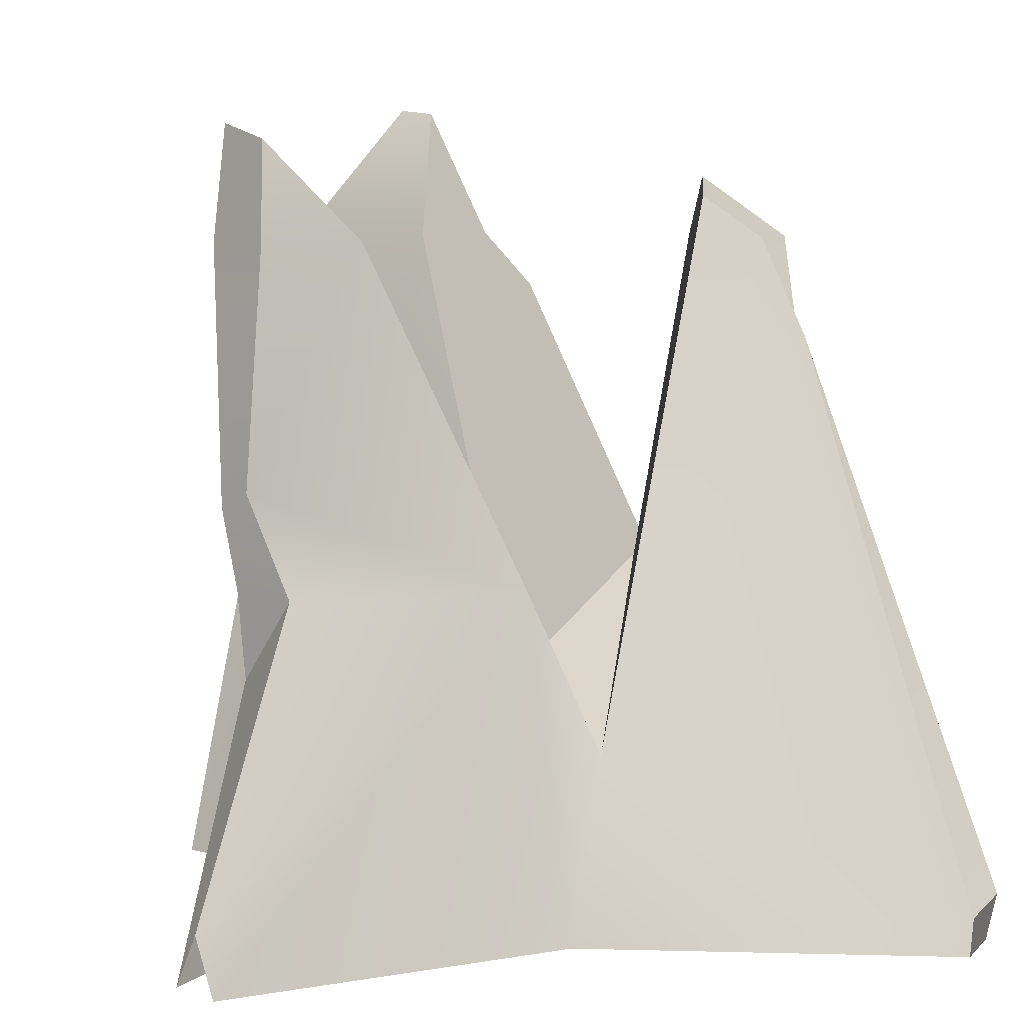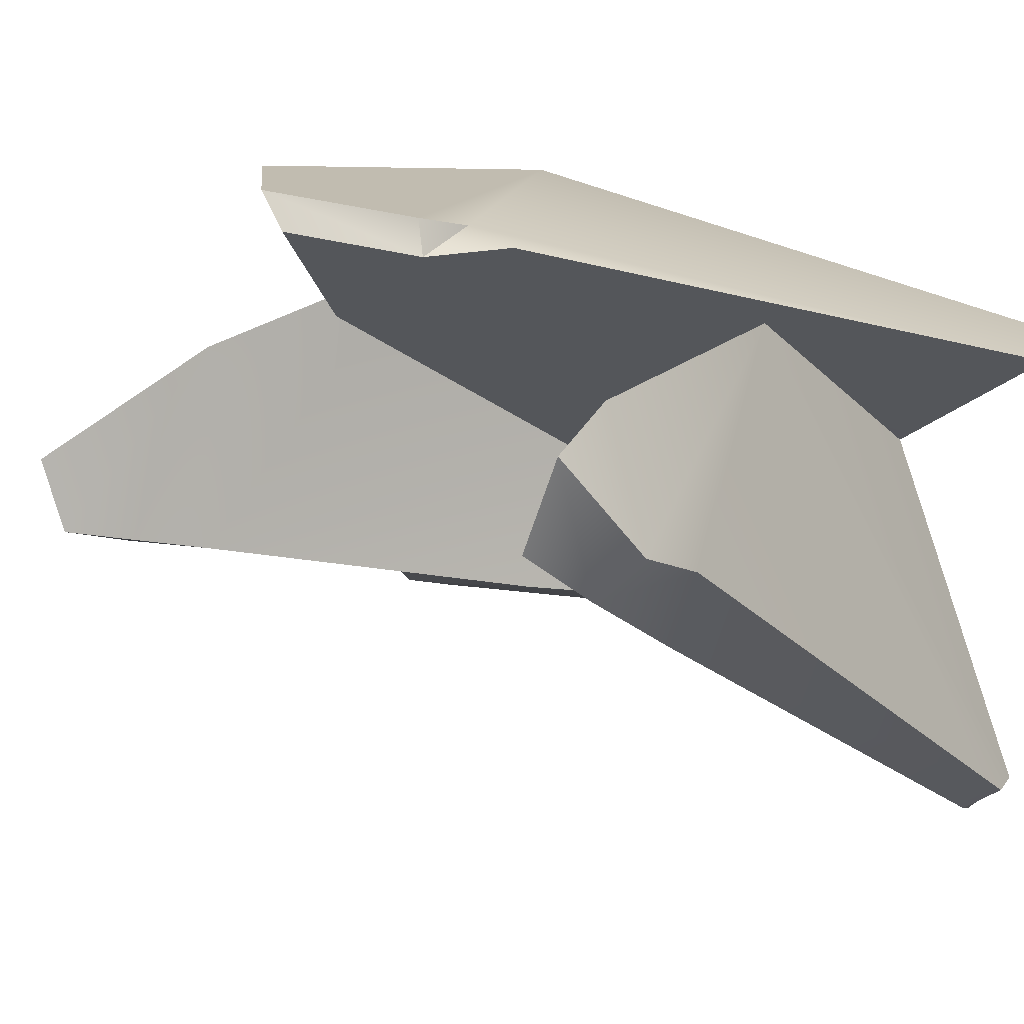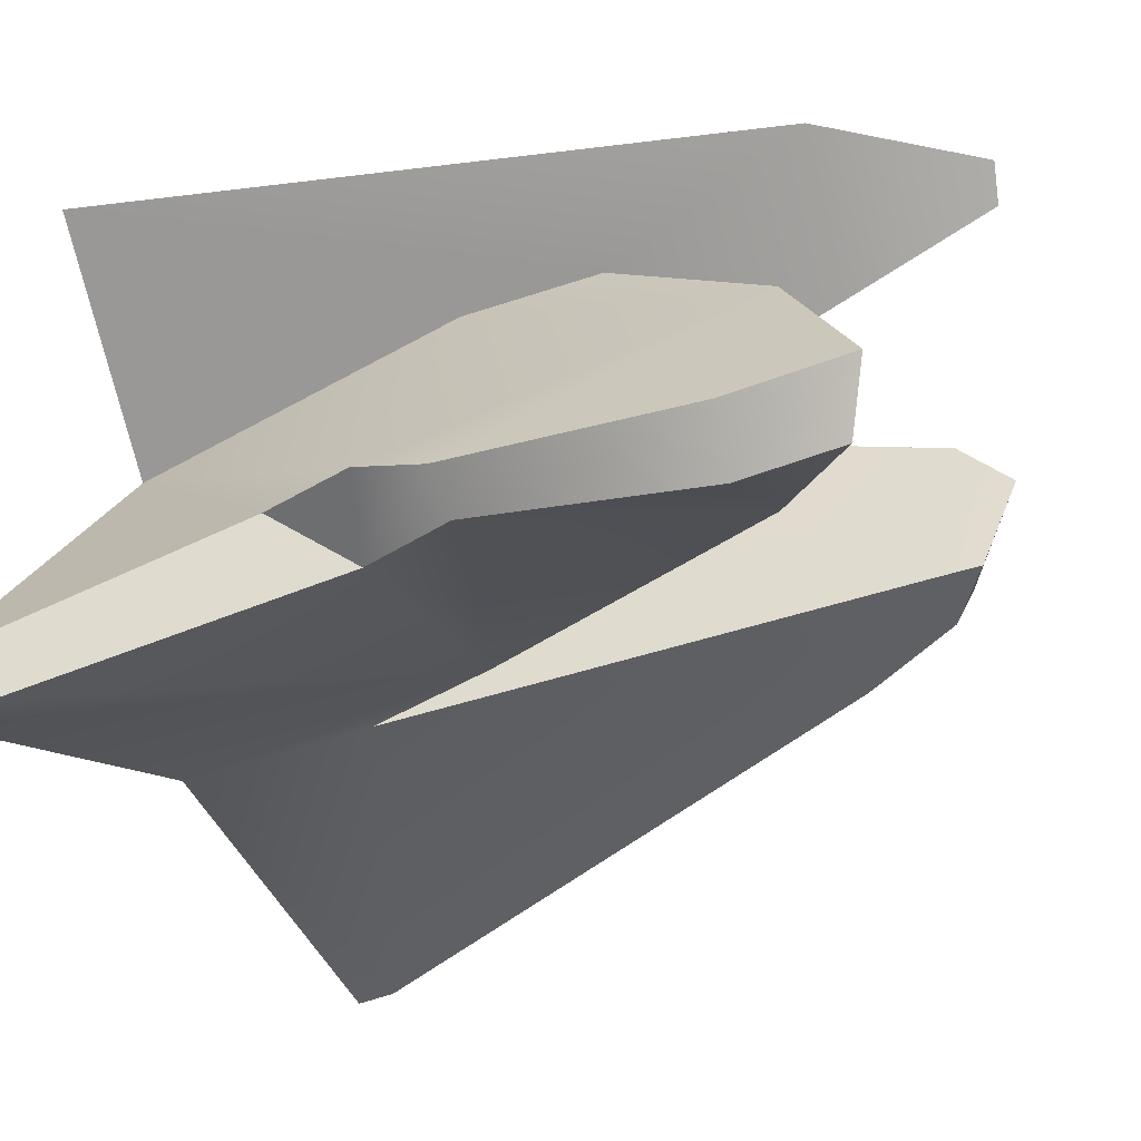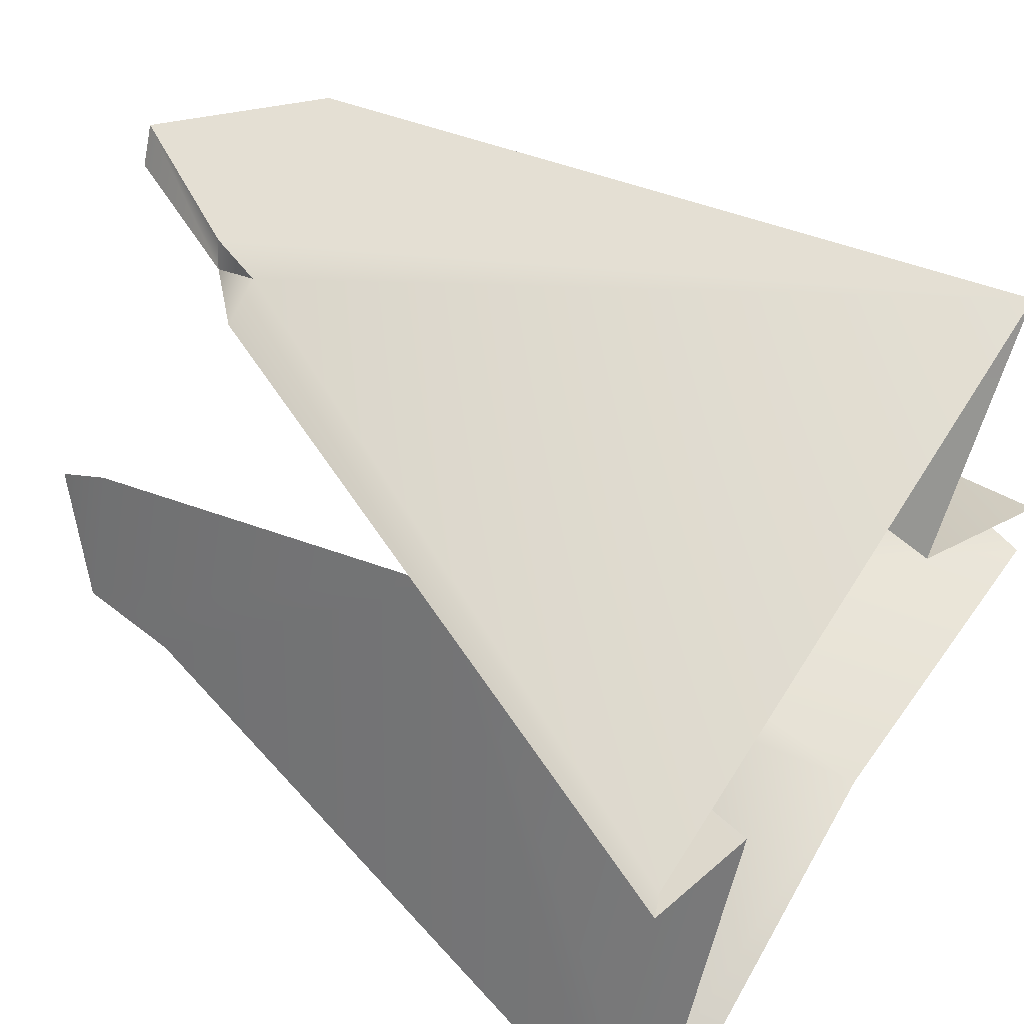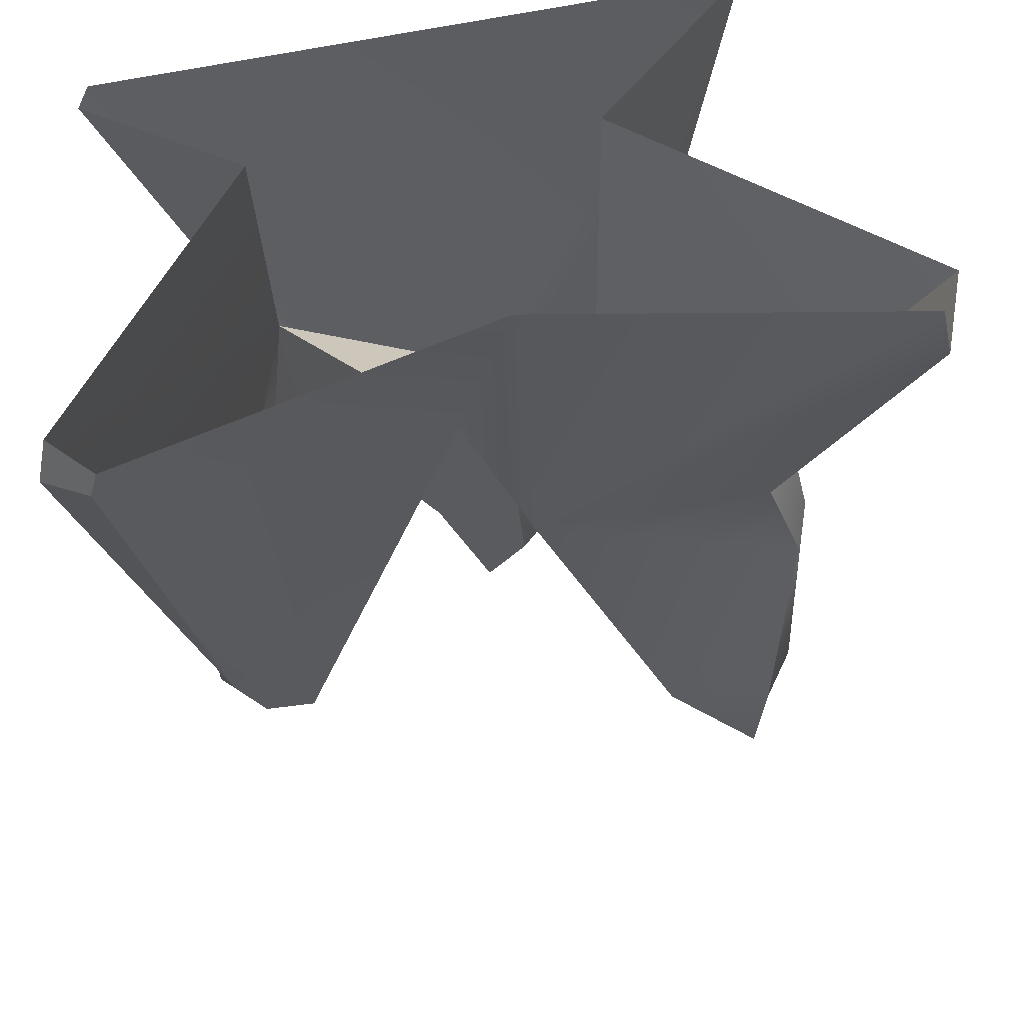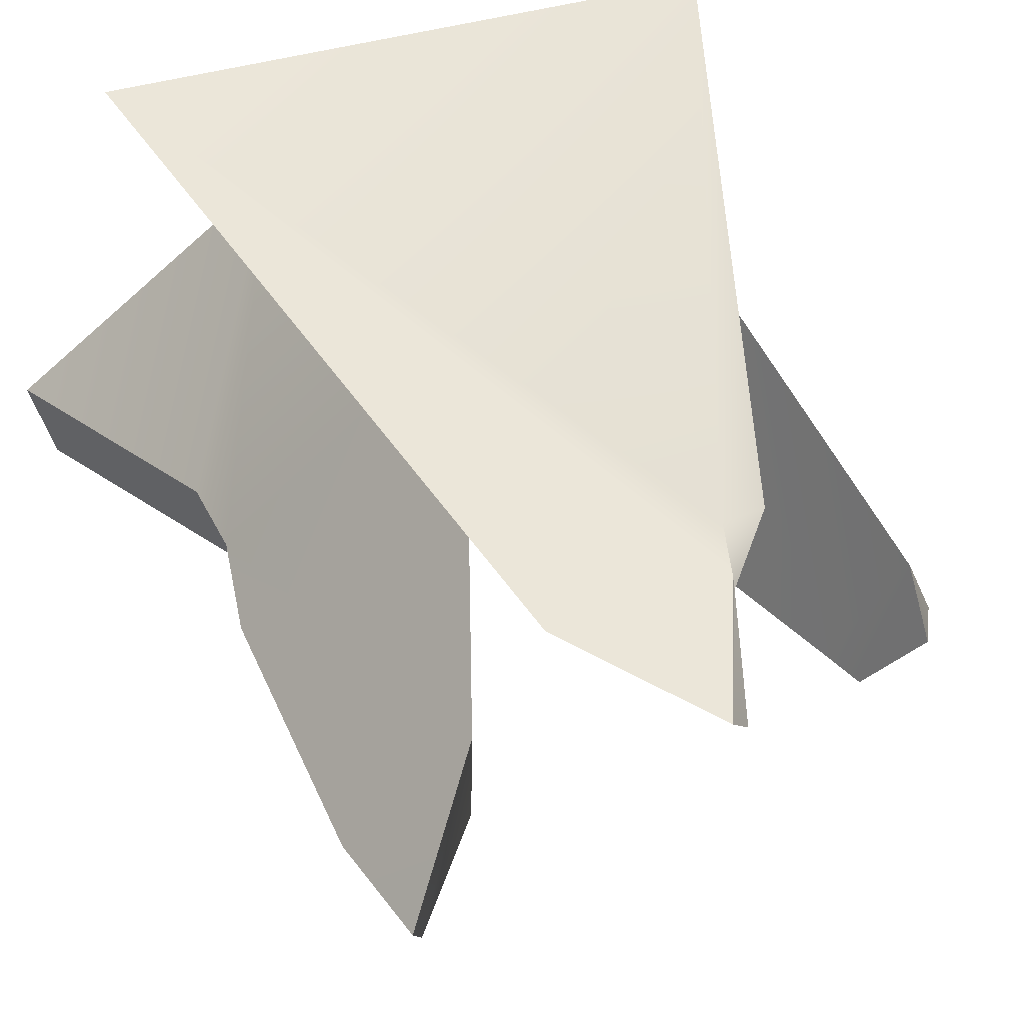
<metadata>
{"format":"obj","ext":"obj","renderer":"f3d","projection":"perspective","resolution":1024,"background":"white","views":[{"elev":7.7,"azim":155.3,"up":"+Y"},{"elev":8.5,"azim":-145.5,"up":"+Z"},{"elev":-13.6,"azim":116.5,"up":"+Z"},{"elev":50.4,"azim":-56.3,"up":"+Z"},{"elev":-44.6,"azim":1.6,"up":"+Z"},{"elev":63.4,"azim":155.8,"up":"+Z"}]}
</metadata>
<code>
o Rock_03_TOP
v 0.06476 0.3815 -0.09351
v 0.222 0.7595 -0.01168
v 0.2177 0.7595 0.204
v 0.0452 0.7595 0.2432
v 0.1401 0.7595 0.3941
v 0.1385 0.3815 0.2554
v 0.1216 0.5345 0.2836
v 0.02564 0.2588 0.03179
v 0.1427 0.003474 0.1265
v -0.1995 0.7595 0.01653
v -0.2786 0.7595 0.1763
v -0.2297 0.3616 0.2234
v 0.05127 0.003474 -0.1779
v -0.2205 0.003474 0.06025
v -0.009177 0.1992 -0.1257
v 0.3014 0.003474 0.3791
v -0.2658 0.7595 -0.0197
v -0.2882 0.6501 -0.08002
v -0.3253 0.6628 0.002068
v -0.325 0.7595 0.02901
v -0.2152 0.8067 0.02809
v -0.2702 0.8282 0.1298
v -0.3746 0.003474 -0.3366
v -0.386 0.05419 -0.3395
v -0.3329 0.04181 -0.3723
v -0.3217 0.003474 -0.3829
v -0.06432 0.7595 0.306
v -0.1288 0.6952 0.3144
v -0.07759 0.7009 0.3356
v -0.05896 0.7595 0.3445
v -0.004561 0.9036 0.3343
v 0.01699 0.9078 0.3736
v -0.3978 0.003474 0.2029
v 0.4582 0.003474 -0.186
v 0.4713 0.07049 -0.1712
v 0.4785 0.003474 -0.1272
v 0.3698 0.4755 0.03098
v 0.349 0.3815 0.04492
v 0.3525 0.2892 0.01099
v 0.3212 0.3815 -0.04504
v 0.3599 0.4966 -0.02187
v 0.3665 0.7595 0.05523
v 0.337 0.7595 -0.01399
v 0.3259 0.8693 0.01082
v 0.3407 0.8865 0.08898
v -0.403 0.003474 0.1644
g Rock_03_TOP
f 2 7 3
f 8 12 4
f 4 5 7
f 4 7 8
f 8 1 15
f 8 15 12
f 15 1 13
f 9 6 16
f 16 6 7
f 5 16 7
f 7 2 8
f 1 8 2
f 7 6 3
f 15 10 12
f 11 12 10
f 22 21 17 20
f 24 19 18 25
f 17 18 19 20
f 23 24 25 26
f 10 17 21
f 20 11 22
f 11 10 21 22
f 12 24 23 14
f 13 26 25 15
f 25 18 15
f 15 18 17 10
f 24 12 19
f 12 11 20 19
f 32 31 27 30
f 4 27 31
f 30 5 32
f 5 4 31 32
f 12 28 27 4
f 33 16 29
f 16 5 30 29
f 40 39 36 35
f 45 42 43 44
f 42 37 41 43
f 40 41 37 38 39
f 3 45 44 2
f 3 42 45
f 43 2 44
f 3 37 42
f 9 39 38 6
f 9 36 39
f 1 35 34 13
f 40 35 1
f 3 6 38 37
f 1 2 41 40
f 43 41 2
f 30 27 29
f 28 29 27
f 29 28 46 33
f 12 14 46
f 28 12 46

</code>
